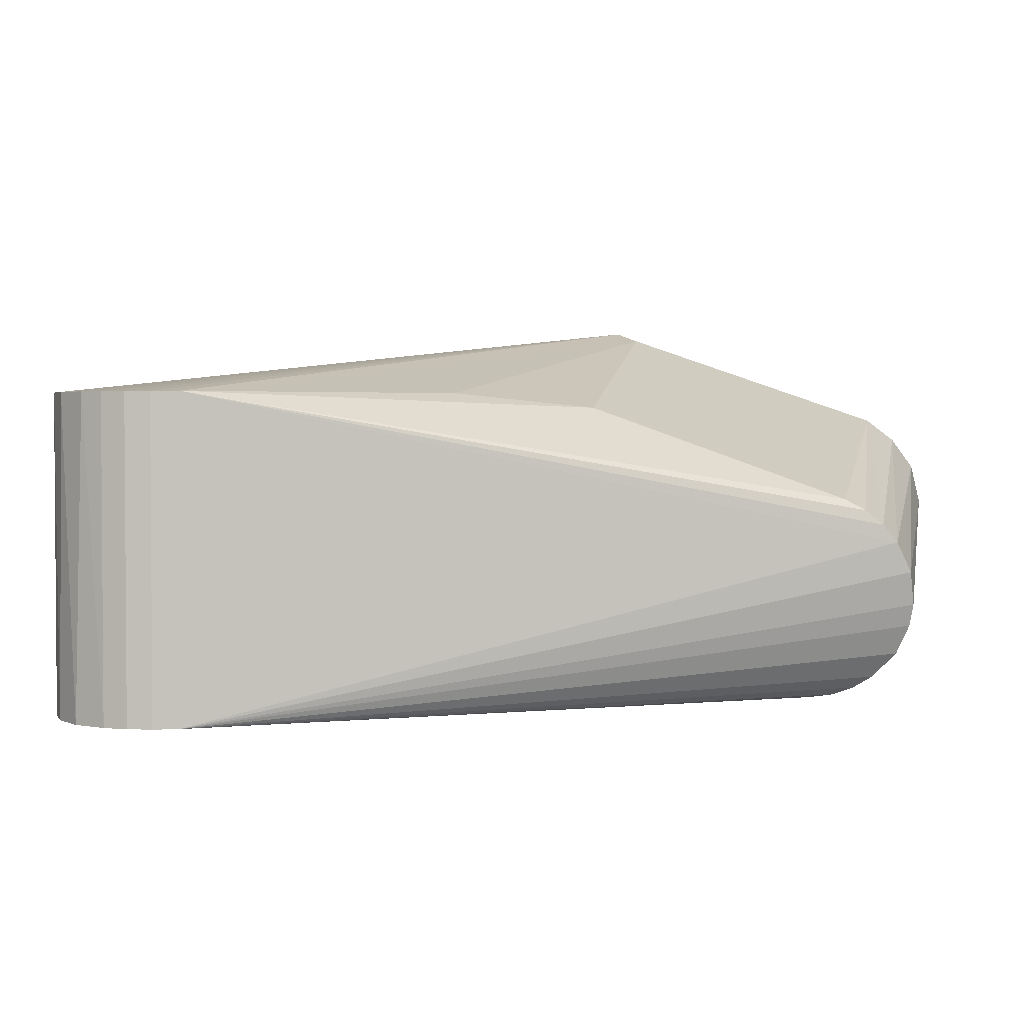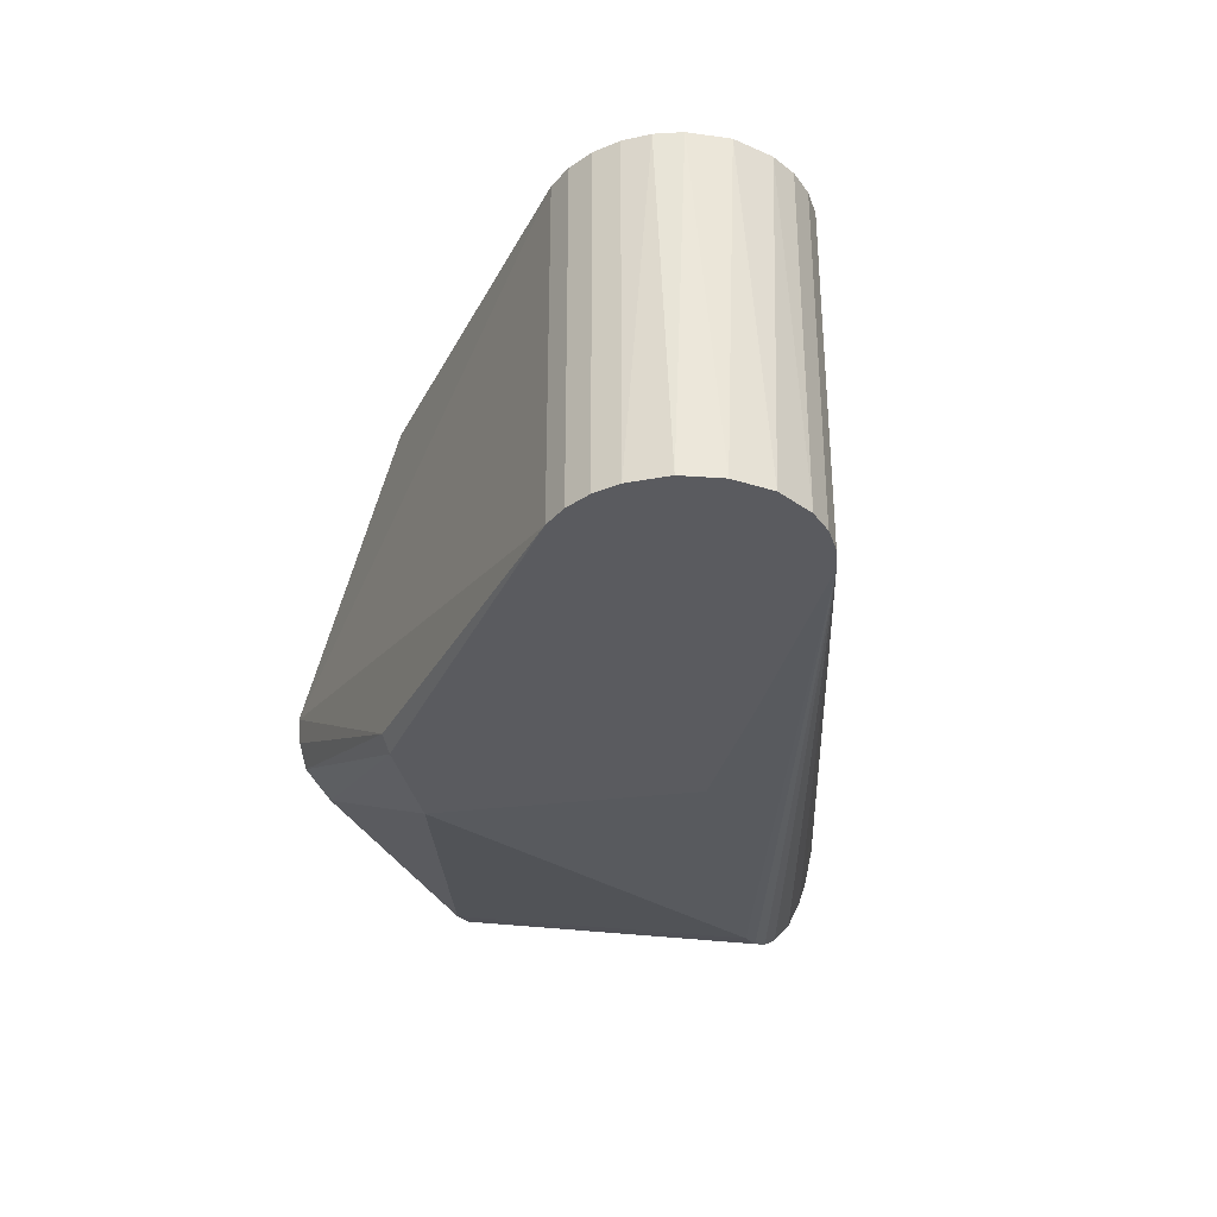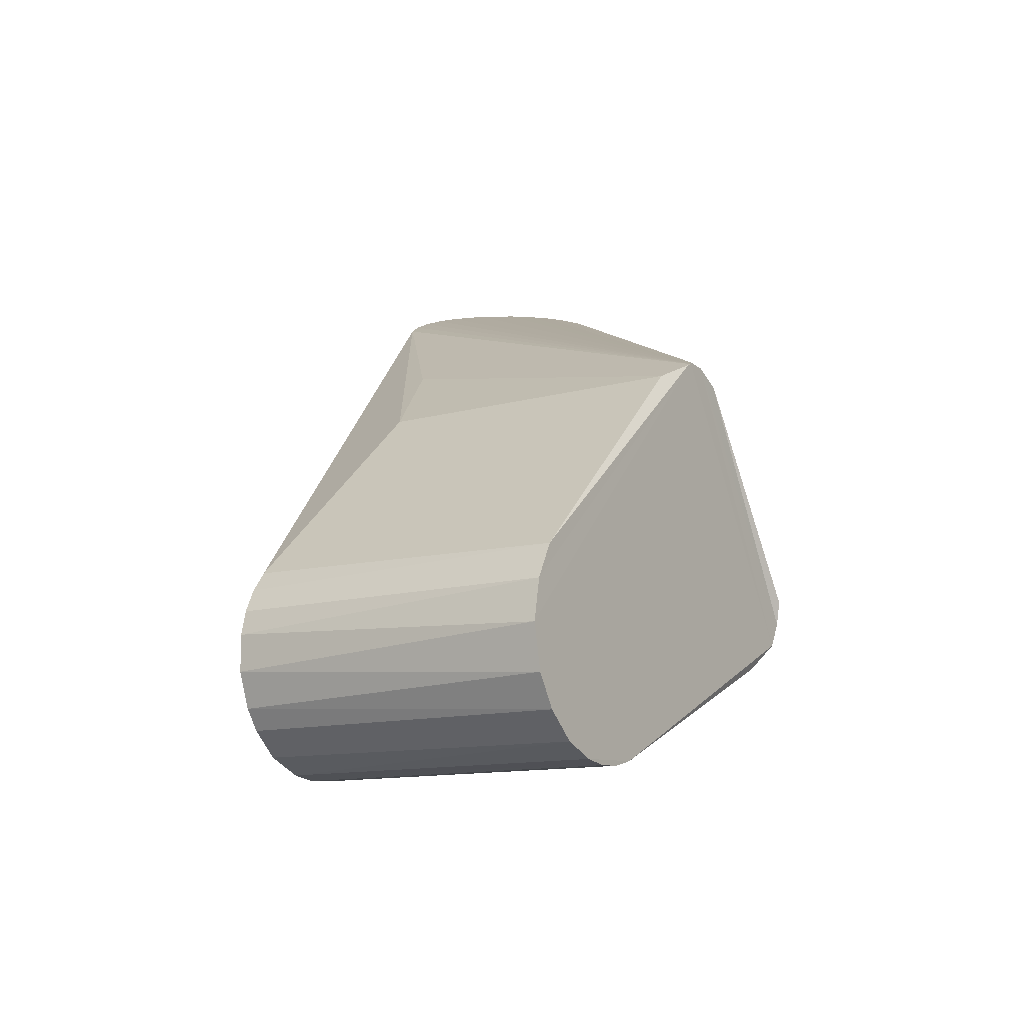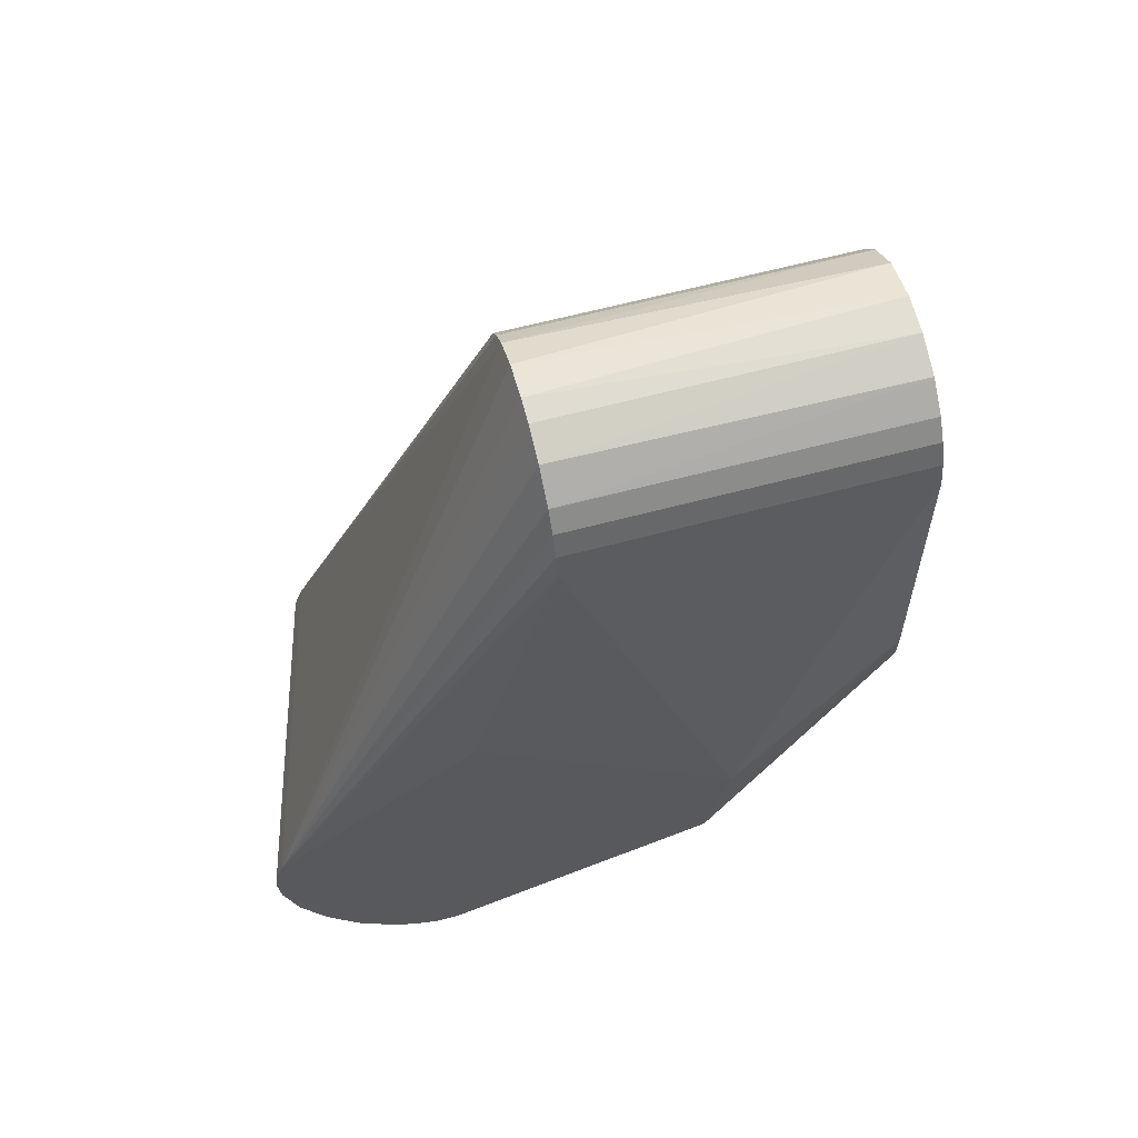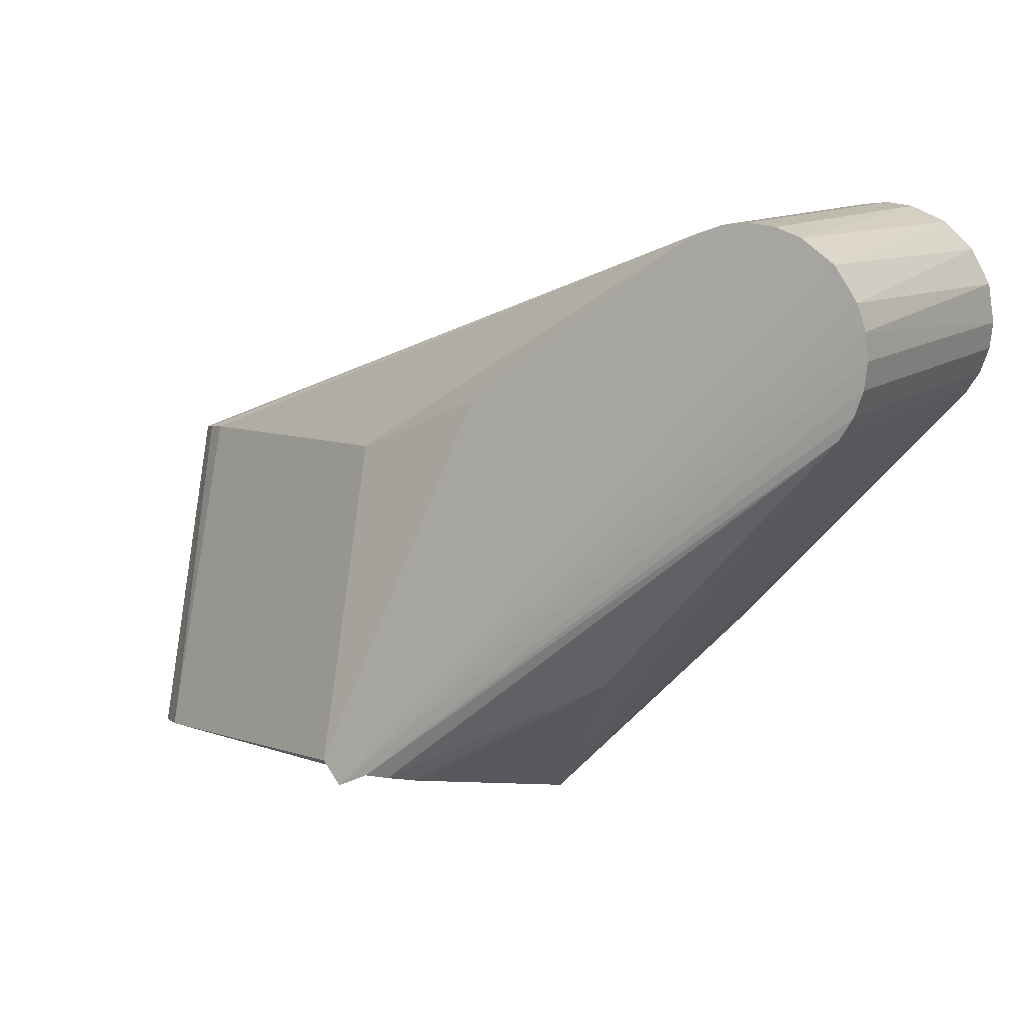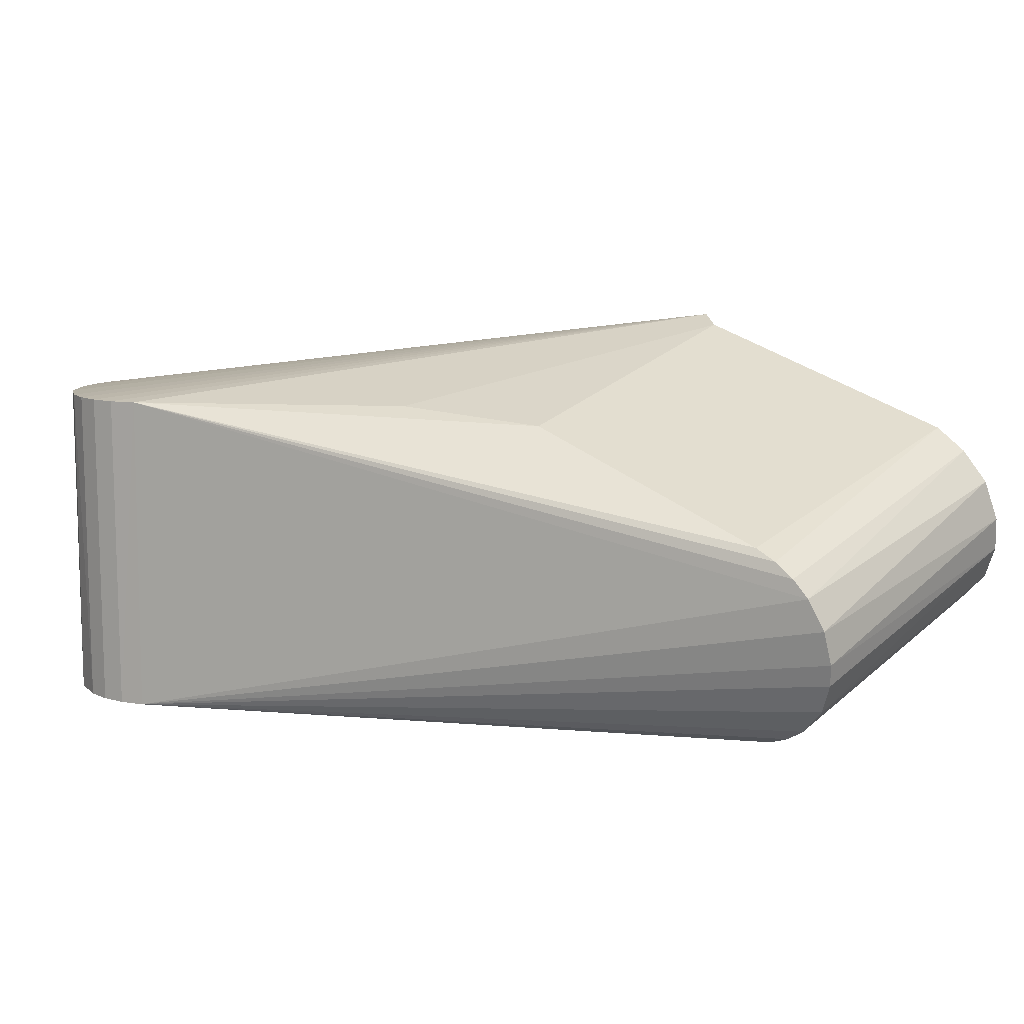
<metadata>
{"format":"obj","ext":"obj","renderer":"f3d","projection":"perspective","resolution":1024,"background":"white","views":[{"elev":2.3,"azim":-167.9,"up":"+Z"},{"elev":-32.9,"azim":113.8,"up":"+Z"},{"elev":15.8,"azim":-59.3,"up":"+Z"},{"elev":-30.0,"azim":-89.1,"up":"+Z"},{"elev":11.8,"azim":30.9,"up":"+Y"},{"elev":10.6,"azim":-138.7,"up":"+Z"}]}
</metadata>
<code>
g thumb-F1-MIR_thumb-F1-MIR
v -0.03198 -0.006618 0.004461
v -0.002275 0.004465 0.01115
v -0.002173 0.004503 -0.003269
v -0.02799 -0.008582 -0.002868
v -0.02901 -0.008539 -0.002709
v -0.02901 -0.02245 0.00102
v -0.01722 -0.01957 0.01449
v 0.002163 0.004508 0.01114
v 0.001106 0.004876 0.01114
v 0.003542 0.003554 0.01114
v 0.001106 0.004876 -0.003269
v -6e-06 0.005 -0.003269
v 0.002663 0.004253 -0.003269
v -6e-06 0.005 0.01114
v -0.001117 0.004874 0.01114
v -0.03058 -0.006232 0.005903
v -0.02968 -0.006102 0.006388
v -0.0125 -0.002868 0.01114
v -0.01836 -0.005418 0.0105
v -0.02802 -0.02251 0.000868
v -0.01168 -0.0155 -0.003325
v -0.01598 -0.02233 0.000859
v 0.003918 -0.003106 -0.003269
v -0.007035 -0.01453 -0.003318
v 0.004511 -0.002157 -0.003269
v -0.03251 -0.007644 0.000631
v -0.03269 -0.007383 0.001608
v -0.03257 -0.006977 0.003103
v -0.02997 -0.008444 -0.002352
v -0.03083 -0.0083 -0.001814
v -0.03192 -0.007996 -0.000684
v -0.001117 0.004874 -0.003269
v -0.03232 -0.02069 0.007603
v -0.03136 -0.02032 0.008981
v 0.004501 0.002178 0.01114
v 0.005 1.2e-05 0.01114
v 0.004872 0.001123 0.01114
v -0.01596 -0.01896 0.01429
v 0.004877 -0.0011 0.01114
v -0.01831 -0.01875 0.01409
v -0.03136 -0.006406 0.005252
v -0.03011 -0.02006 0.009966
v -0.009619 -0.001177 -0.003315
v 0.004511 -0.002157 0.01114
v 0.003918 -0.003106 0.01114
v 0.004877 -0.0011 -0.003269
v -0.006279 -0.01441 0.01076
v -0.01277 -0.02216 0.002996
v -0.006388 -0.01453 -0.002806
v -0.03272 -0.02116 0.005834
v 0.003904 0.003125 -0.003269
v 0.004733 0.001667 -0.003269
v -0.0144 -0.004957 -0.003313
v 0.005 1.2e-05 -0.003269
v -0.01308 -0.02223 0.002053
v -0.014 -0.02242 0.001348
v -0.03184 -0.02195 0.002923
v -0.03251 -0.02156 0.00436
v -0.02997 -0.02236 0.001376
v -0.03083 -0.02222 0.001911
v -0.01512 -0.01906 0.01387
v -0.01429 -0.01933 0.01286
g off
f 1 2 3
f 3 4 5
f 4 6 5
f 7 8 9
f 10 8 7
f 9 11 12
f 8 11 9
f 13 11 8
f 12 14 9
f 10 13 8
f 2 7 15
f 15 7 14
f 14 7 9
f 2 16 17
f 18 2 19
f 20 21 22
f 23 24 25
f 26 27 3
f 3 27 28
f 3 28 1
f 5 29 3
f 3 29 30
f 3 31 26
f 2 32 3
f 12 32 14
f 15 32 2
f 14 32 15
f 4 20 6
f 21 20 4
f 33 34 1
f 35 10 7
f 36 37 7
f 7 37 35
f 7 38 36
f 36 38 39
f 18 40 2
f 1 41 2
f 2 41 16
f 17 42 19
f 17 19 2
f 40 7 2
f 11 43 12
f 13 43 11
f 12 43 32
f 23 44 45
f 25 44 23
f 44 46 39
f 25 46 44
f 45 47 48
f 45 48 23
f 24 22 21
f 23 49 24
f 28 33 1
f 30 31 3
f 32 43 3
f 33 38 34
f 50 38 33
f 10 51 13
f 43 51 52
f 13 51 43
f 52 51 35
f 35 51 10
f 37 52 35
f 18 19 40
f 42 40 19
f 1 34 41
f 3 43 4
f 4 43 53
f 39 38 44
f 44 38 45
f 46 54 39
f 39 54 36
f 36 54 37
f 37 54 52
f 25 24 46
f 48 55 49
f 55 56 49
f 48 49 23
f 57 58 31
f 31 58 26
f 26 58 27
f 27 58 50
f 6 59 5
f 5 59 29
f 29 59 30
f 30 59 60
f 6 60 59
f 20 60 6
f 60 57 30
f 30 57 31
f 34 38 42
f 38 61 45
f 34 42 41
f 41 42 16
f 16 42 17
f 46 24 54
f 61 47 45
f 56 24 49
f 22 56 20
f 38 56 61
f 22 24 56
f 48 62 55
f 57 60 58
f 50 28 27
f 33 28 50
f 38 20 56
f 60 38 58
f 58 38 50
f 38 40 42
f 54 24 52
f 52 24 43
f 47 62 48
f 62 47 61
f 56 55 61
f 61 55 62
f 60 20 38
f 40 38 7
f 53 21 4
f 24 21 43
f 43 21 53

</code>
